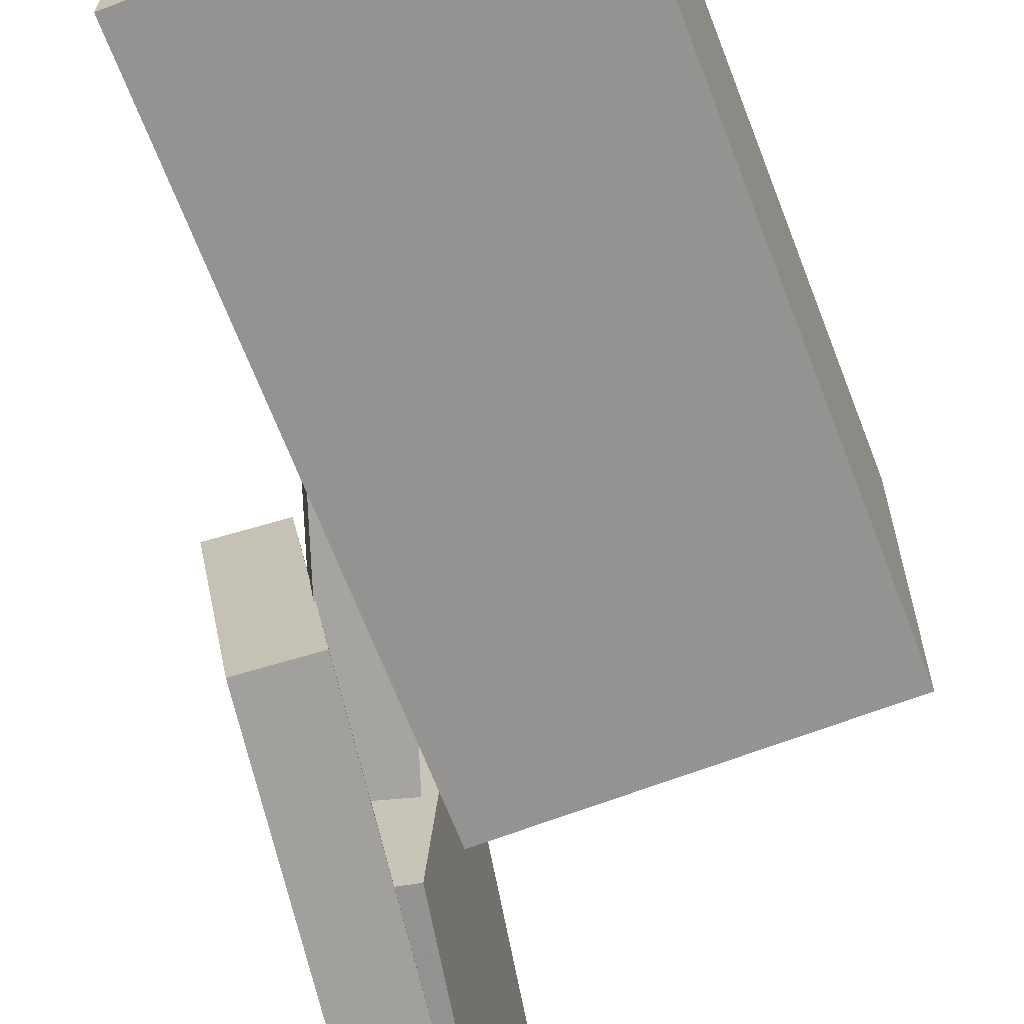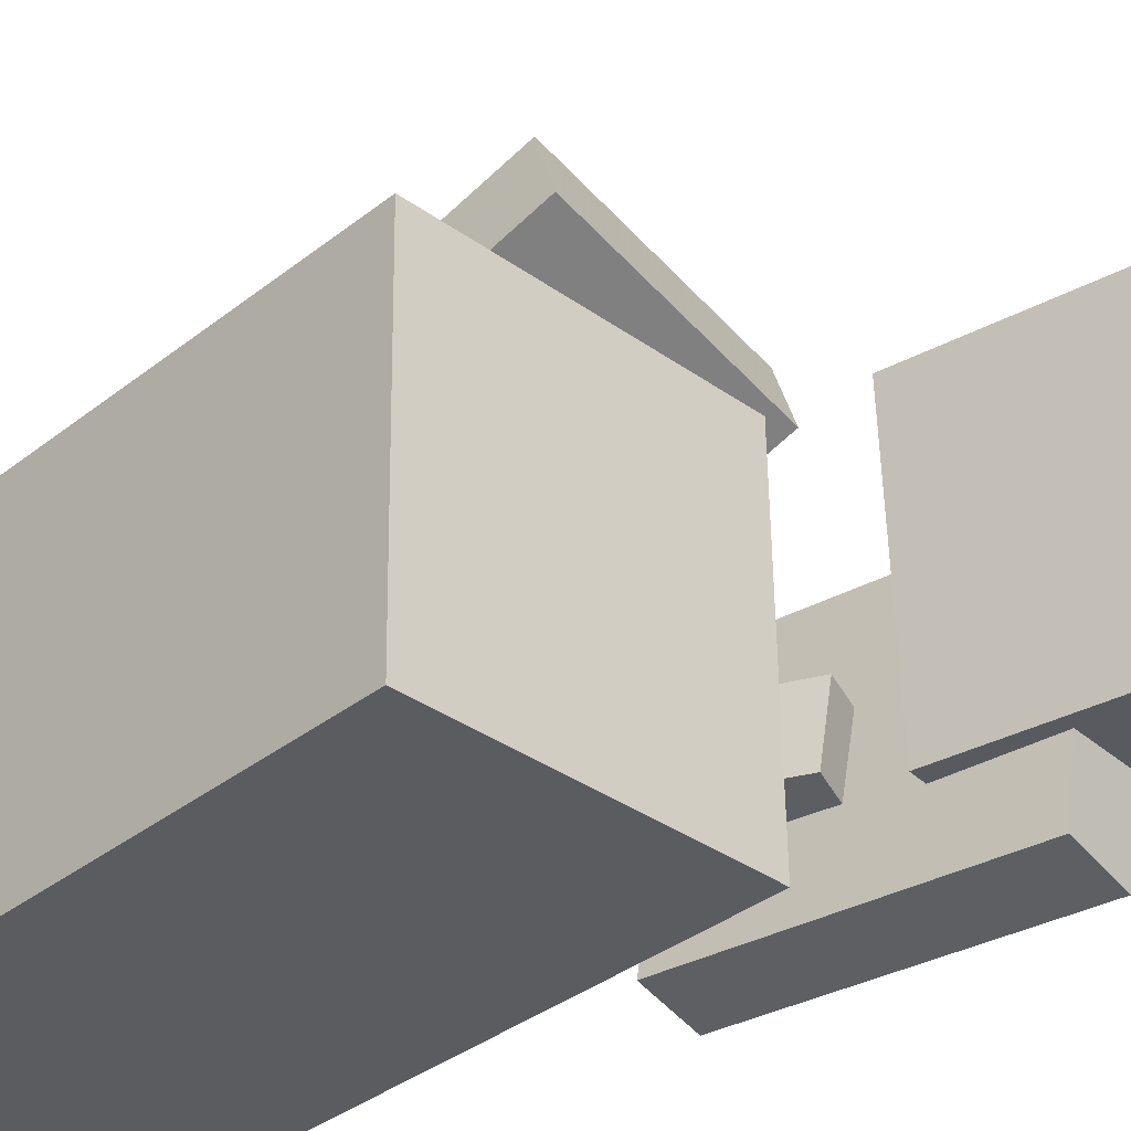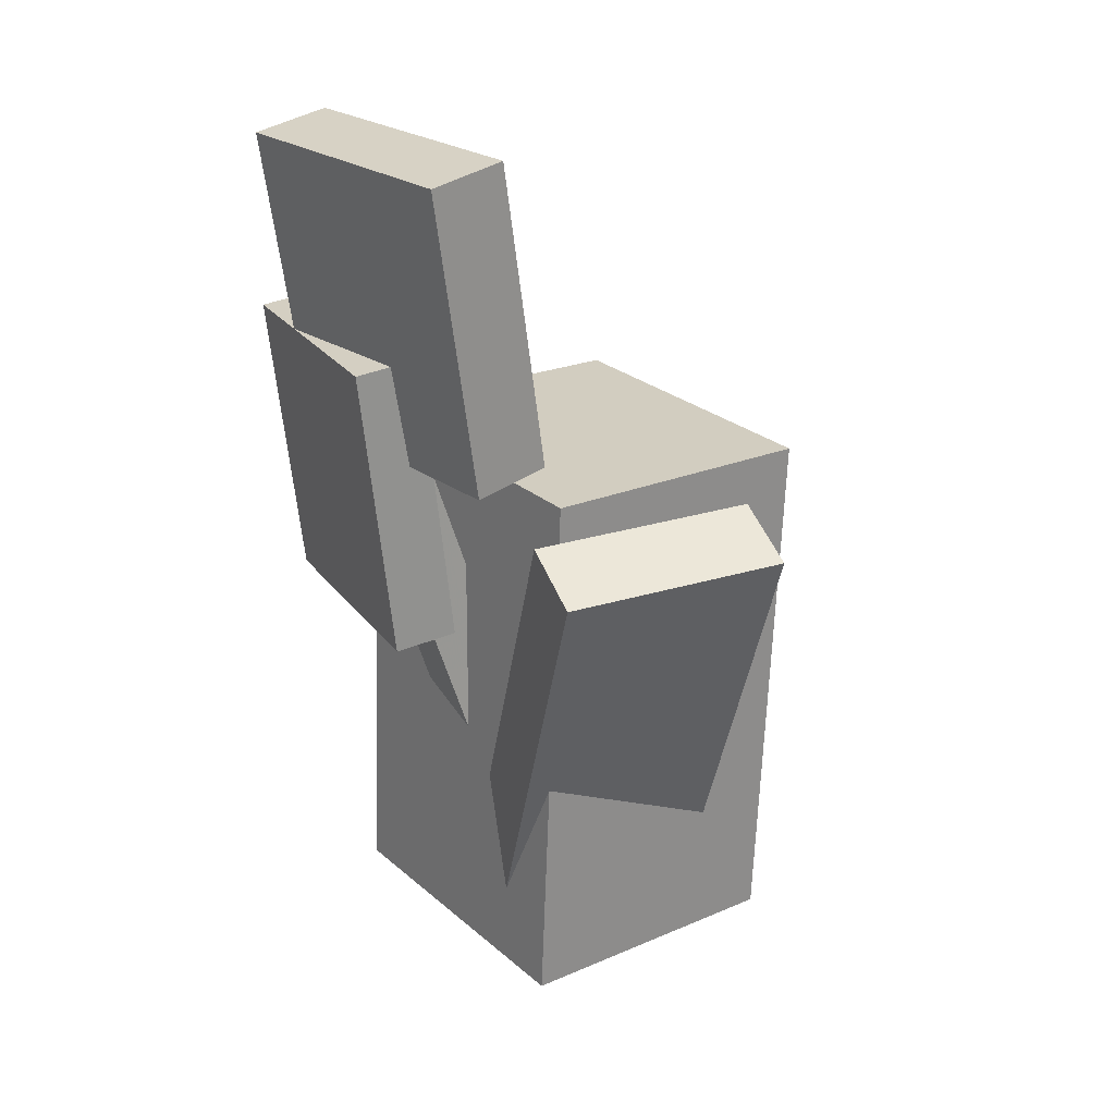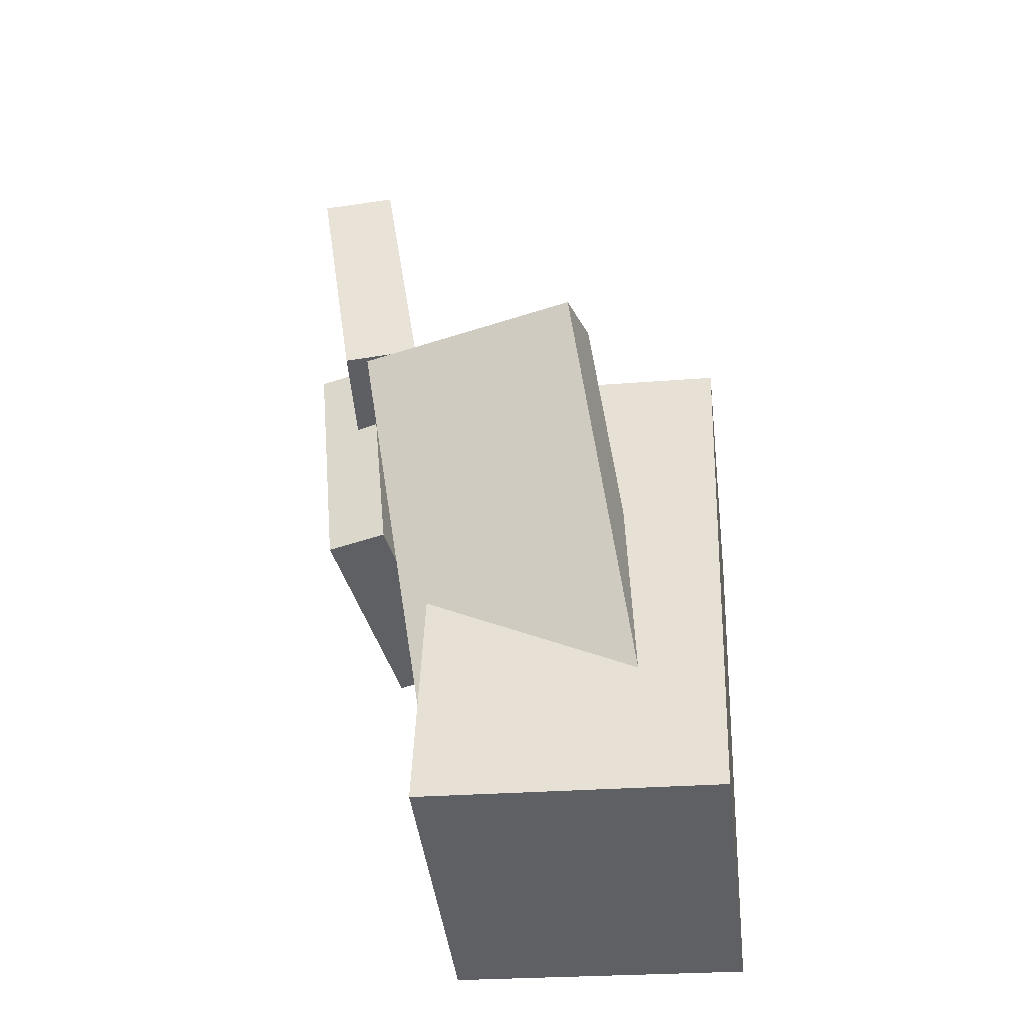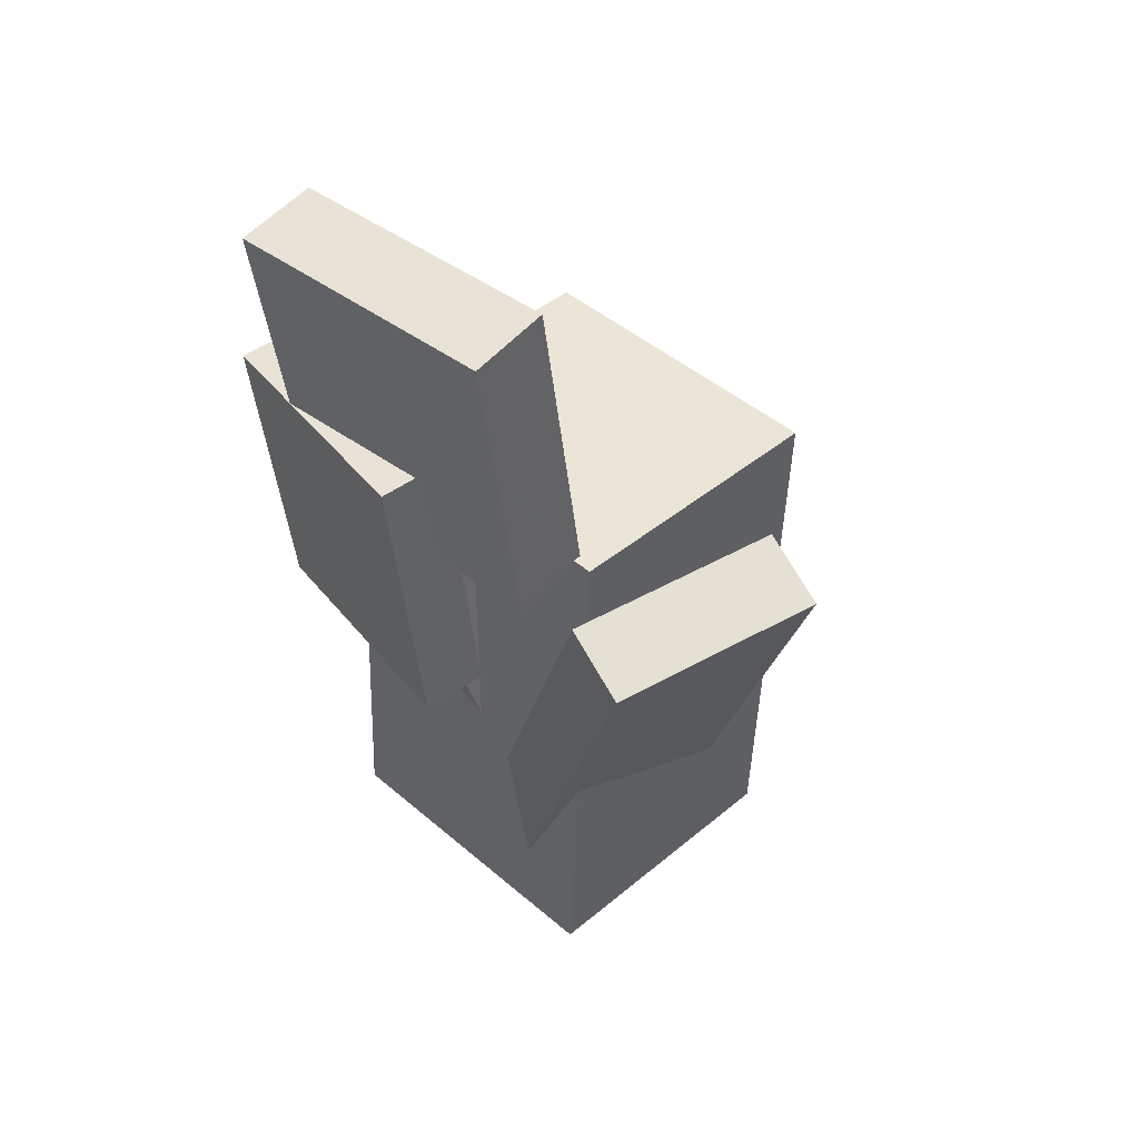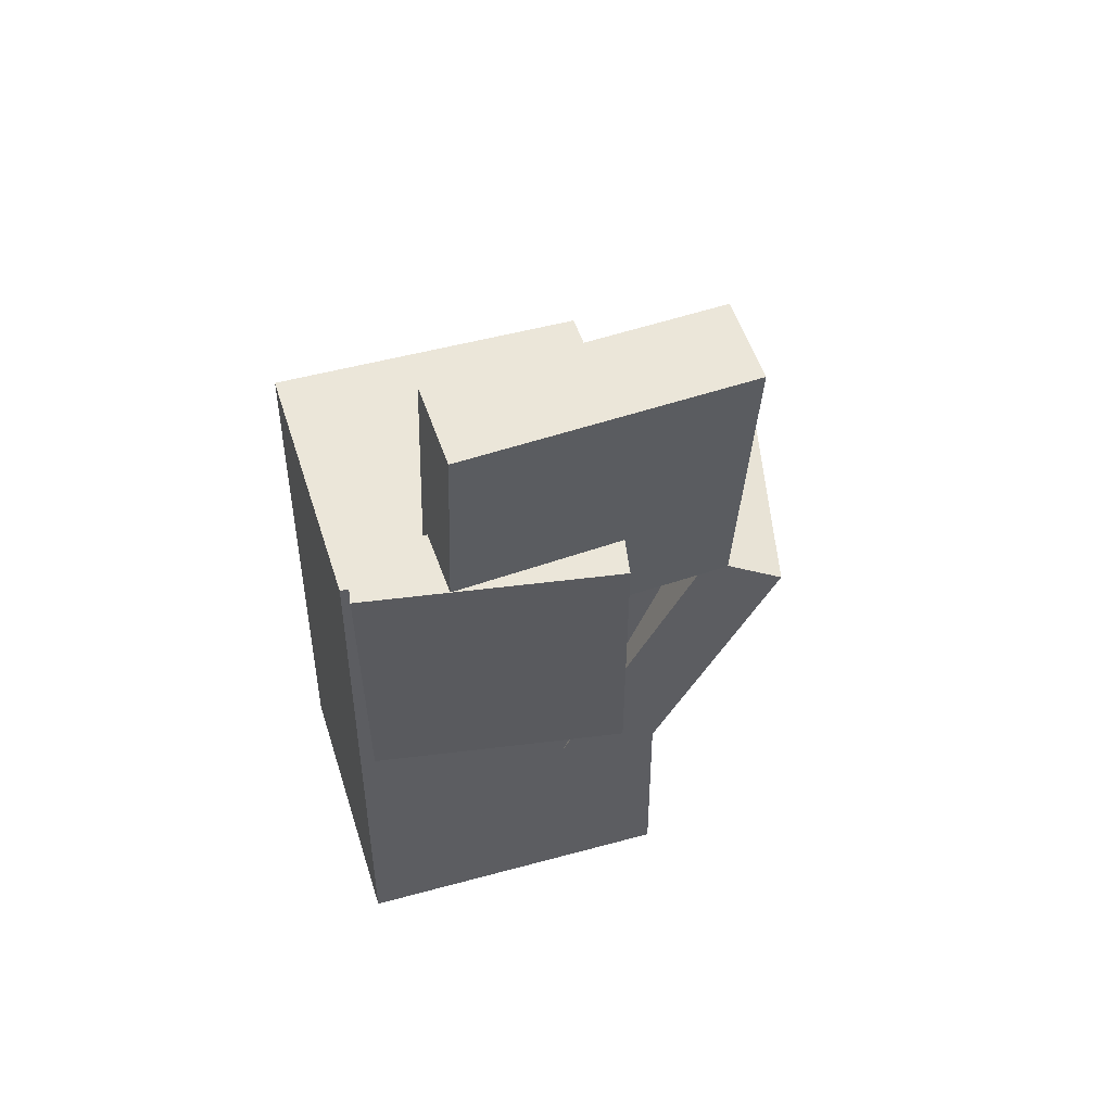
<metadata>
{"format":"obj","ext":"obj","renderer":"f3d","projection":"perspective","resolution":1024,"background":"white","views":[{"elev":-67.4,"azim":18.8,"up":"+Z"},{"elev":-35.1,"azim":133.7,"up":"+Z"},{"elev":25.3,"azim":-36.5,"up":"+Y"},{"elev":-44.7,"azim":7.4,"up":"+Y"},{"elev":44.5,"azim":-44.8,"up":"+Y"},{"elev":50.9,"azim":-106.4,"up":"+Y"}]}
</metadata>
<code>
v -0.0982 0.09297 0.1151
v -0.05769 -0.2509 -0.02846
v -0.1088 0.07057 0.1658
v -0.06826 -0.2733 0.0222
v 0.0564 0.09698 0.1491
v 0.0969 -0.2469 0.005553
v 0.04583 0.07458 0.1998
v 0.08634 -0.2693 0.05622
f 1.0 7.0 5.0
f 1.0 3.0 7.0
f 1.0 4.0 3.0
f 1.0 2.0 4.0
f 3.0 8.0 7.0
f 3.0 4.0 8.0
f 5.0 7.0 8.0
f 5.0 8.0 6.0
f 1.0 5.0 6.0
f 1.0 6.0 2.0
f 2.0 6.0 8.0
f 2.0 8.0 4.0
v -0.07852 -0.2777 -0.1349
v -0.07653 -0.2795 0.09167
v -0.06345 0.1069 -0.132
v -0.06146 0.1052 0.09451
v 0.1285 -0.2858 -0.1368
v 0.1305 -0.2876 0.08979
v 0.1436 0.09885 -0.1339
v 0.1456 0.0971 0.09263
f 9.0 15.0 13.0
f 9.0 11.0 15.0
f 9.0 12.0 11.0
f 9.0 10.0 12.0
f 11.0 16.0 15.0
f 11.0 12.0 16.0
f 13.0 15.0 16.0
f 13.0 16.0 14.0
f 9.0 13.0 14.0
f 9.0 14.0 10.0
f 10.0 14.0 16.0
f 10.0 16.0 12.0
v -0.1142 0.3524 0.1075
v -0.08454 0.1453 0.1085
v -0.1254 0.3498 -0.08171
v -0.0958 0.1427 -0.08068
v -0.1685 0.3446 0.1108
v -0.1389 0.1375 0.1119
v -0.1798 0.3421 -0.07837
v -0.1502 0.135 -0.07734
f 17.0 23.0 21.0
f 17.0 19.0 23.0
f 17.0 20.0 19.0
f 17.0 18.0 20.0
f 19.0 24.0 23.0
f 19.0 20.0 24.0
f 21.0 23.0 24.0
f 21.0 24.0 22.0
f 17.0 21.0 22.0
f 17.0 22.0 18.0
f 18.0 22.0 24.0
f 18.0 24.0 20.0
v -0.03331 0.06156 0.07239
v -0.03274 0.002131 0.07378
v 0.1145 0.06308 0.07726
v 0.1151 0.003655 0.07865
v -0.02685 0.05706 -0.1226
v -0.02628 -0.002363 -0.1212
v 0.121 0.05859 -0.1177
v 0.1215 -0.0008391 -0.1163
f 25.0 31.0 29.0
f 25.0 27.0 31.0
f 25.0 28.0 27.0
f 25.0 26.0 28.0
f 27.0 32.0 31.0
f 27.0 28.0 32.0
f 29.0 31.0 32.0
f 29.0 32.0 30.0
f 25.0 29.0 30.0
f 25.0 30.0 26.0
f 26.0 30.0 32.0
f 26.0 32.0 28.0
v -0.1504 0.2029 -0.1375
v -0.1779 0.2055 0.03106
v -0.1073 0.2074 -0.1306
v -0.1349 0.21 0.03803
v -0.1305 0.0004583 -0.1312
v -0.1581 0.003065 0.03743
v -0.08753 0.004885 -0.1242
v -0.1151 0.007491 0.04439
f 33.0 39.0 37.0
f 33.0 35.0 39.0
f 33.0 36.0 35.0
f 33.0 34.0 36.0
f 35.0 40.0 39.0
f 35.0 36.0 40.0
f 37.0 39.0 40.0
f 37.0 40.0 38.0
f 33.0 37.0 38.0
f 33.0 38.0 34.0
f 34.0 38.0 40.0
f 34.0 40.0 36.0
v -0.02089 -0.2739 0.008706
v -0.1312 0.09765 -0.0272
v -0.01399 -0.2766 -0.03992
v -0.1243 0.095 -0.07583
v 0.0189 -0.2616 0.01367
v -0.09138 0.1099 -0.02224
v 0.02579 -0.2643 -0.03495
v -0.08449 0.1073 -0.07086
f 41.0 47.0 45.0
f 41.0 43.0 47.0
f 41.0 44.0 43.0
f 41.0 42.0 44.0
f 43.0 48.0 47.0
f 43.0 44.0 48.0
f 45.0 47.0 48.0
f 45.0 48.0 46.0
f 41.0 45.0 46.0
f 41.0 46.0 42.0
f 42.0 46.0 48.0
f 42.0 48.0 44.0

</code>
